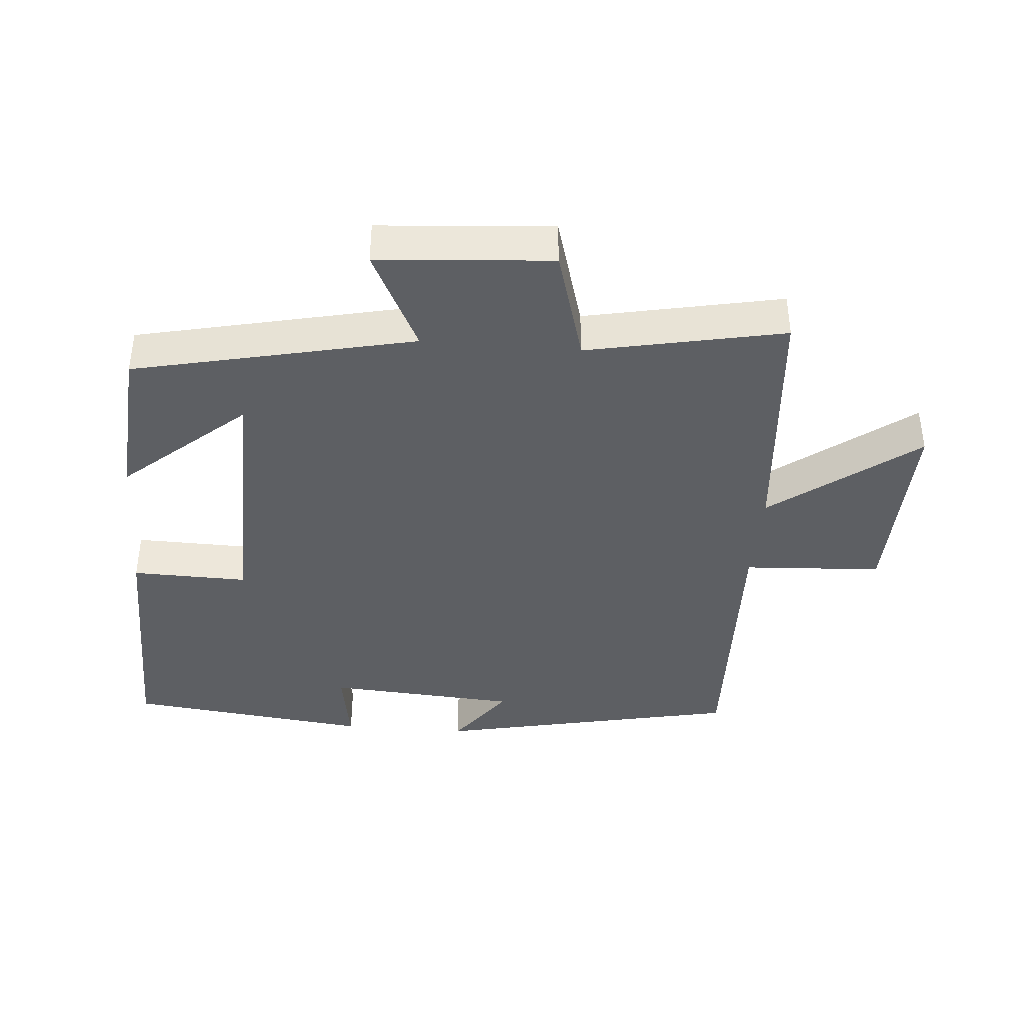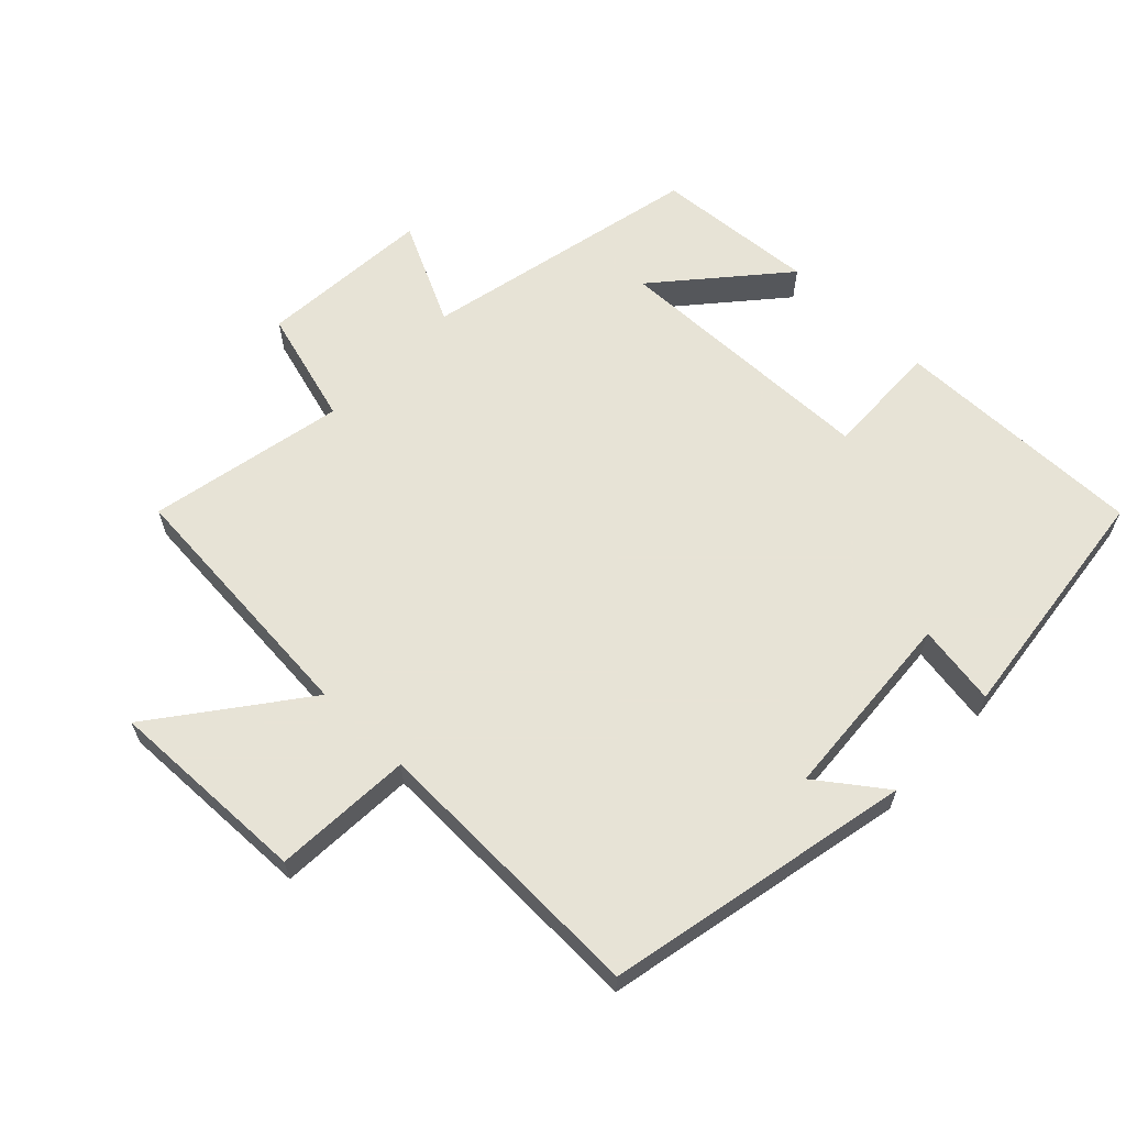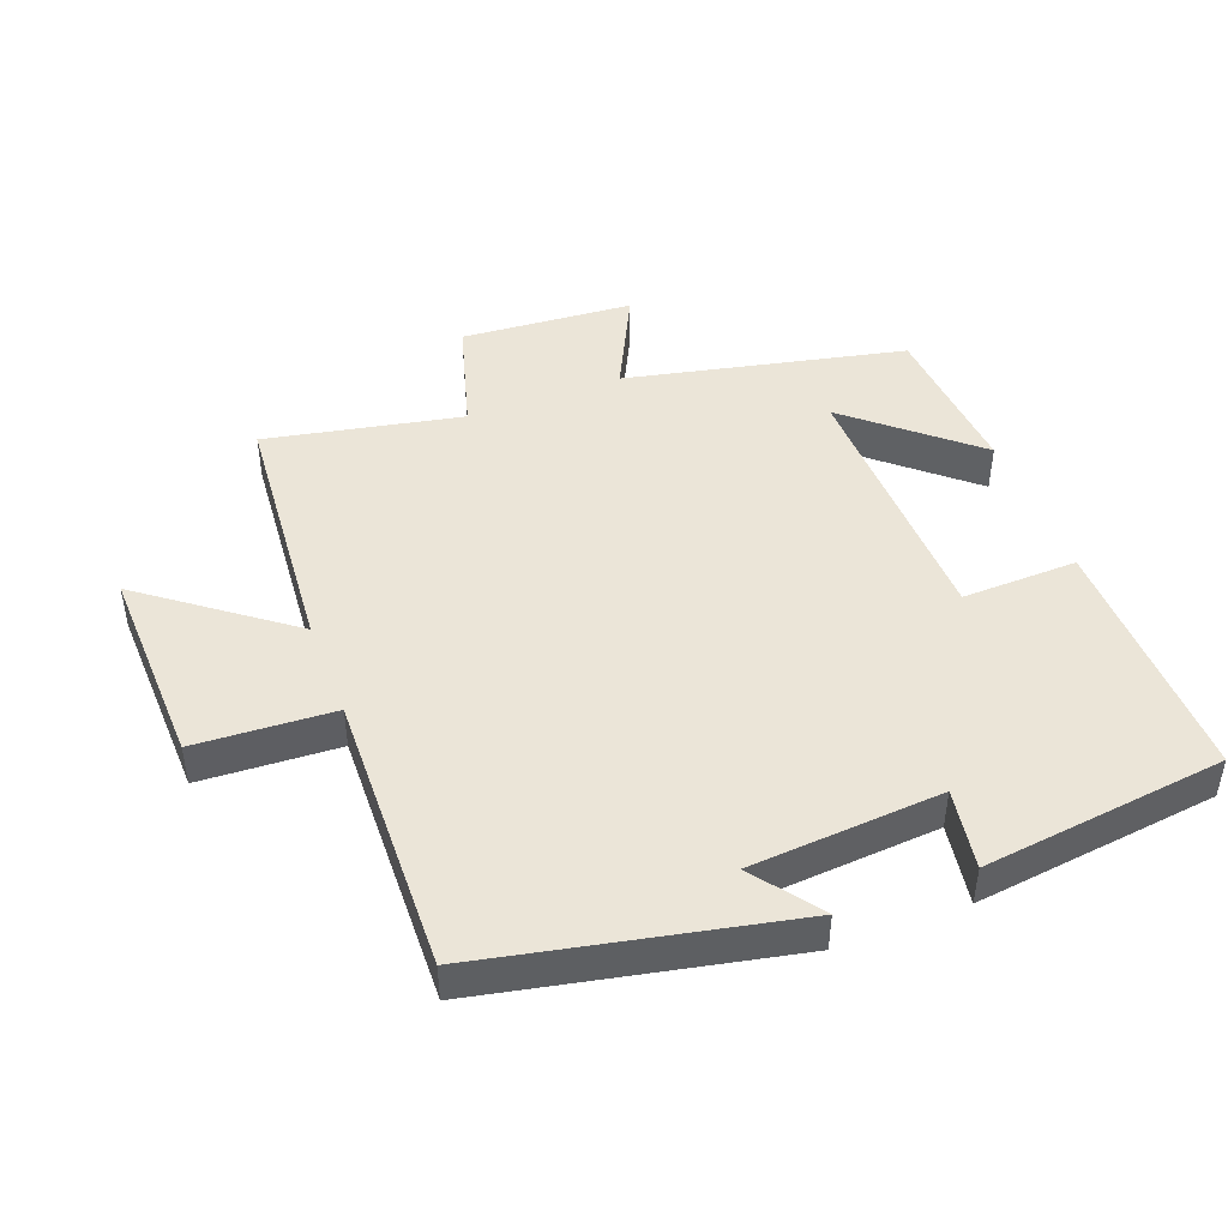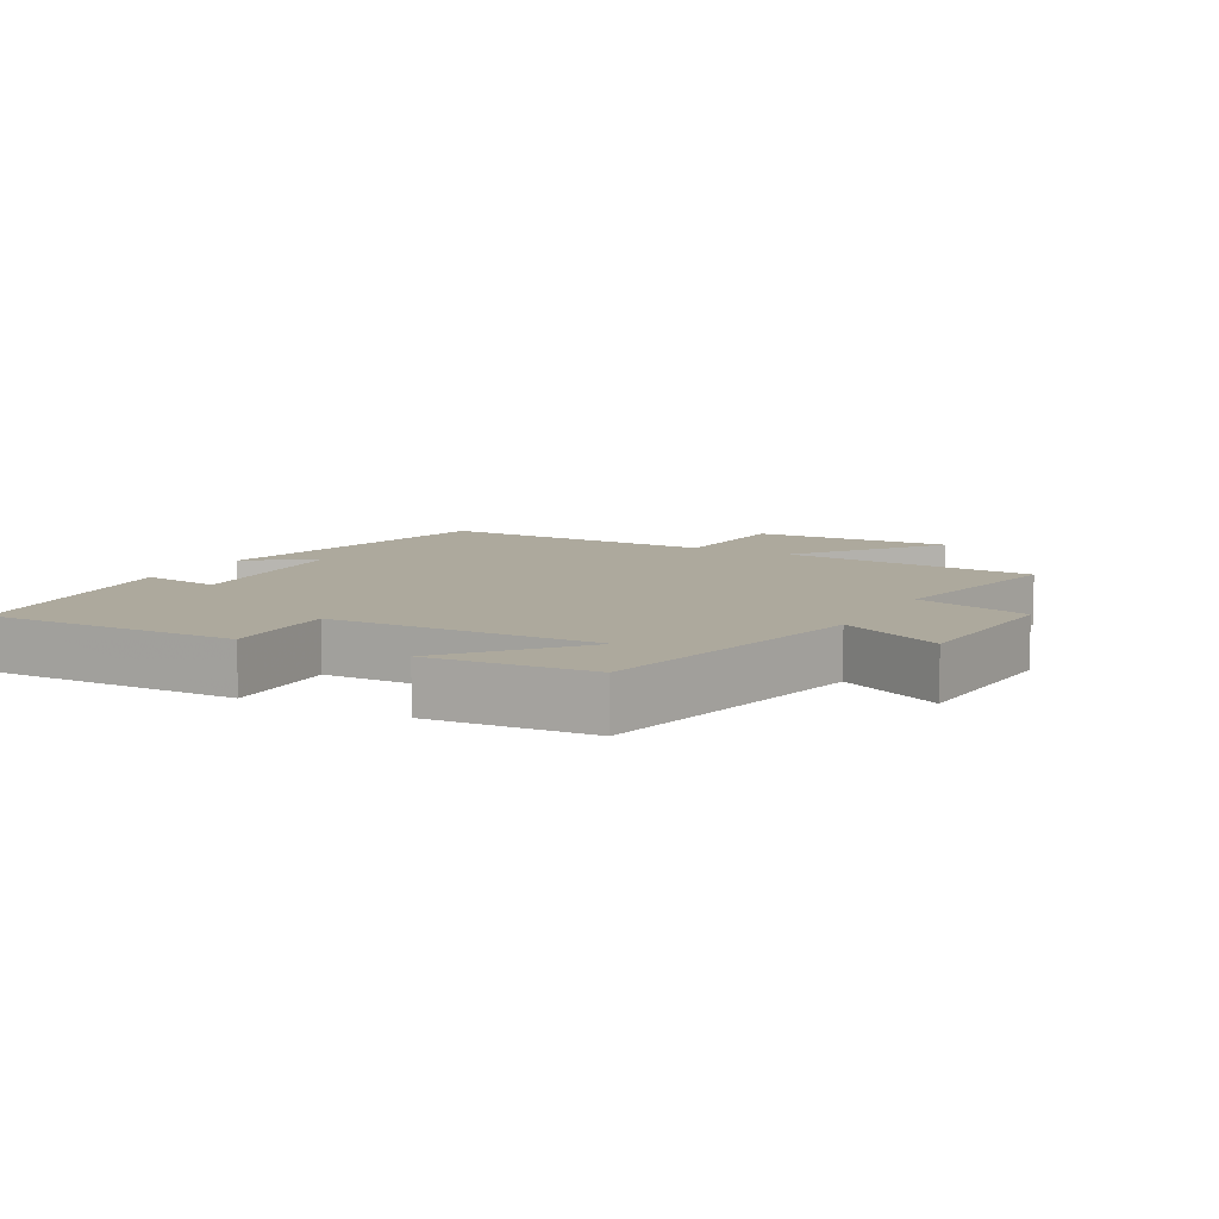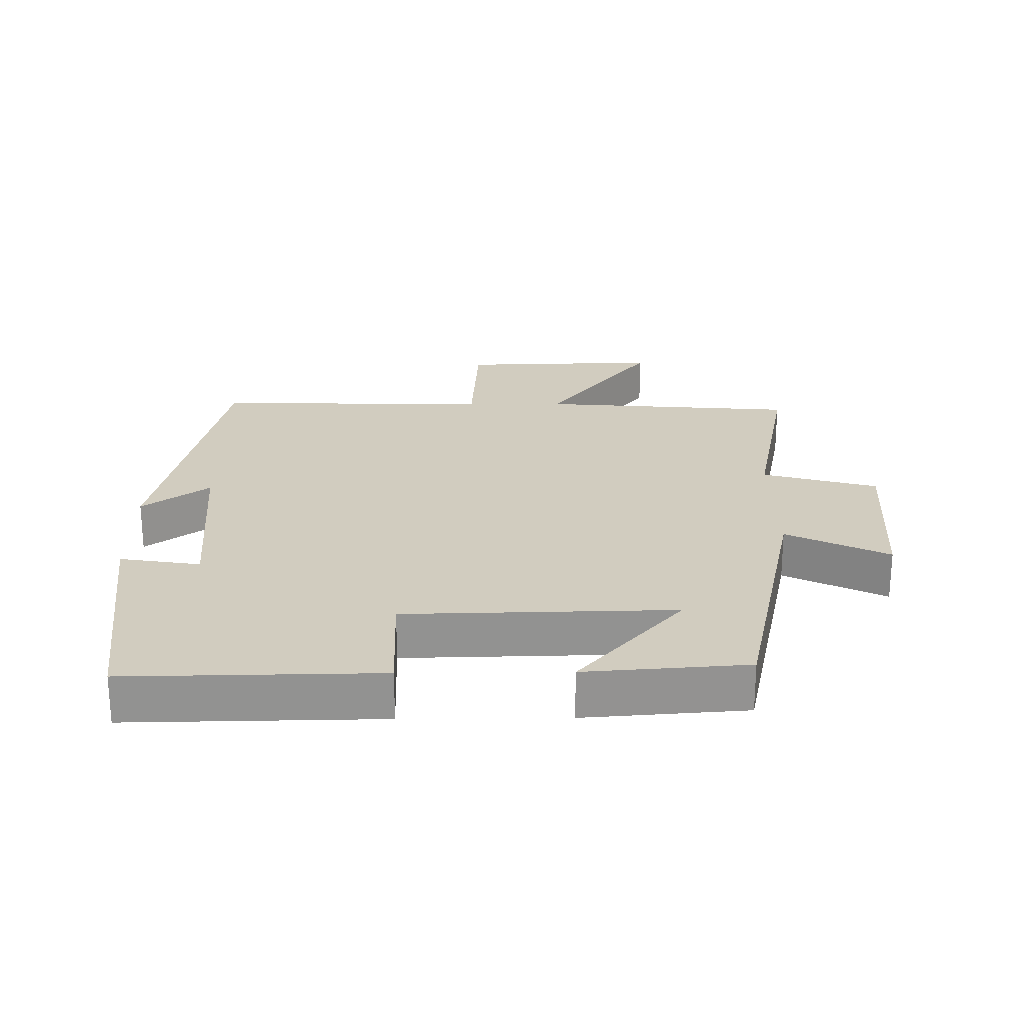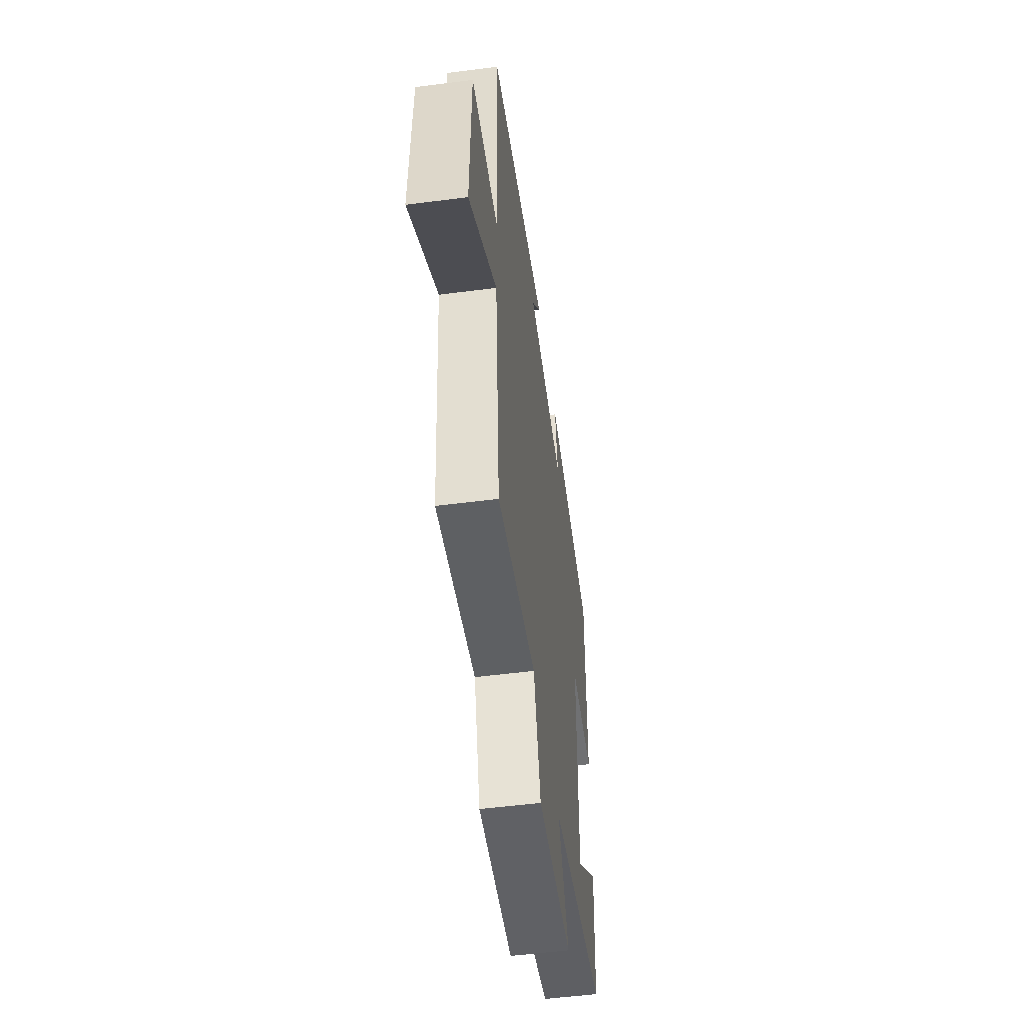
<metadata>
{"format":"obj","ext":"obj","renderer":"f3d","projection":"perspective","resolution":1024,"background":"white","views":[{"elev":-39.8,"azim":175.3,"up":"+Y"},{"elev":62.6,"azim":-46.2,"up":"+Y"},{"elev":45.7,"azim":-21.0,"up":"+Y"},{"elev":8.8,"azim":118.6,"up":"+Y"},{"elev":23.9,"azim":89.3,"up":"+Y"},{"elev":-53.9,"azim":-82.2,"up":"+Z"}]}
</metadata>
<code>
v 0.482 0.07 -0.407
v 0.062 0.07 -0.5
v 0.138 0.07 -0.653
v -0.122 0.07 -0.673
v -0.172 0.07 -0.5
v -0.467 0.07 -0.56
v -0.5 0.07 -0.171
v -0.716 0.07 -0.335
v -0.708 0.07 -0.031
v -0.5 0.07 -0.019
v -0.513 0.07 0.403
v -0.055 0.07 0.5
v -0.129 0.07 0.399
v 0.159 0.07 0.379
v 0.139 0.07 0.5
v 0.505 0.07 0.457
v 0.5 0.07 0.078
v 0.326 0.07 0.082
v 0.318 0.07 -0.322
v 0.5 0.07 -0.164
v 0.482 0 -0.407
v 0.062 0 -0.5
v 0.138 0 -0.653
v -0.122 0 -0.673
v -0.172 0 -0.5
v -0.467 0 -0.56
v -0.5 0 -0.171
v -0.716 0 -0.335
v -0.708 0 -0.031
v -0.5 0 -0.019
v -0.513 0 0.403
v -0.055 0 0.5
v -0.129 0 0.399
v 0.159 0 0.379
v 0.139 0 0.5
v 0.505 0 0.457
v 0.5 0 0.078
v 0.326 0 0.082
v 0.318 0 -0.322
v 0.5 0 -0.164
f 19 20 1
f 15 16 17 18
f 14 15 18 19
f 13 14 19
f 10 11 12 13
f 10 13 19
f 7 8 9 10
f 5 6 7 10
f 5 10 19 1
f 2 3 4 5
f 1 2 5
f 21 40 39
f 38 37 36 35
f 39 38 35 34
f 39 34 33
f 33 32 31 30
f 39 33 30
f 30 29 28 27
f 30 27 26 25
f 21 39 30 25
f 25 24 23 22
f 25 22 21
f 1 21 22 2
f 2 22 23 3
f 3 23 24 4
f 4 24 25 5
f 5 25 26 6
f 6 26 27 7
f 7 27 28 8
f 8 28 29 9
f 9 29 30 10
f 10 30 31 11
f 11 31 32 12
f 12 32 33 13
f 13 33 34 14
f 14 34 35 15
f 15 35 36 16
f 16 36 37 17
f 17 37 38 18
f 18 38 39 19
f 19 39 40 20
f 20 40 21 1

</code>
